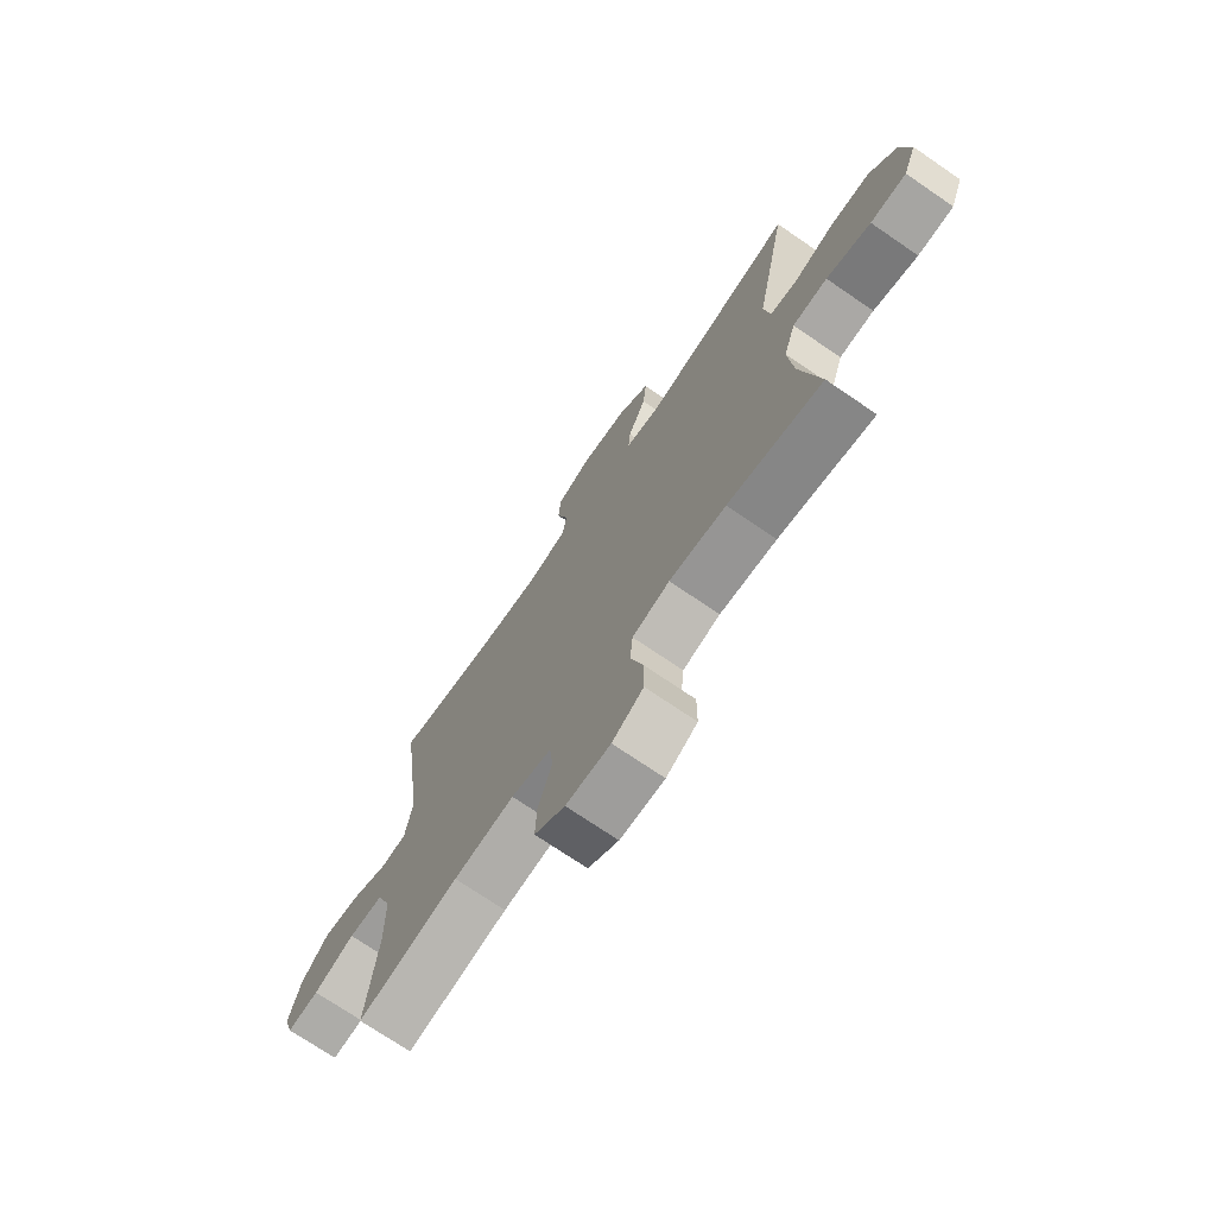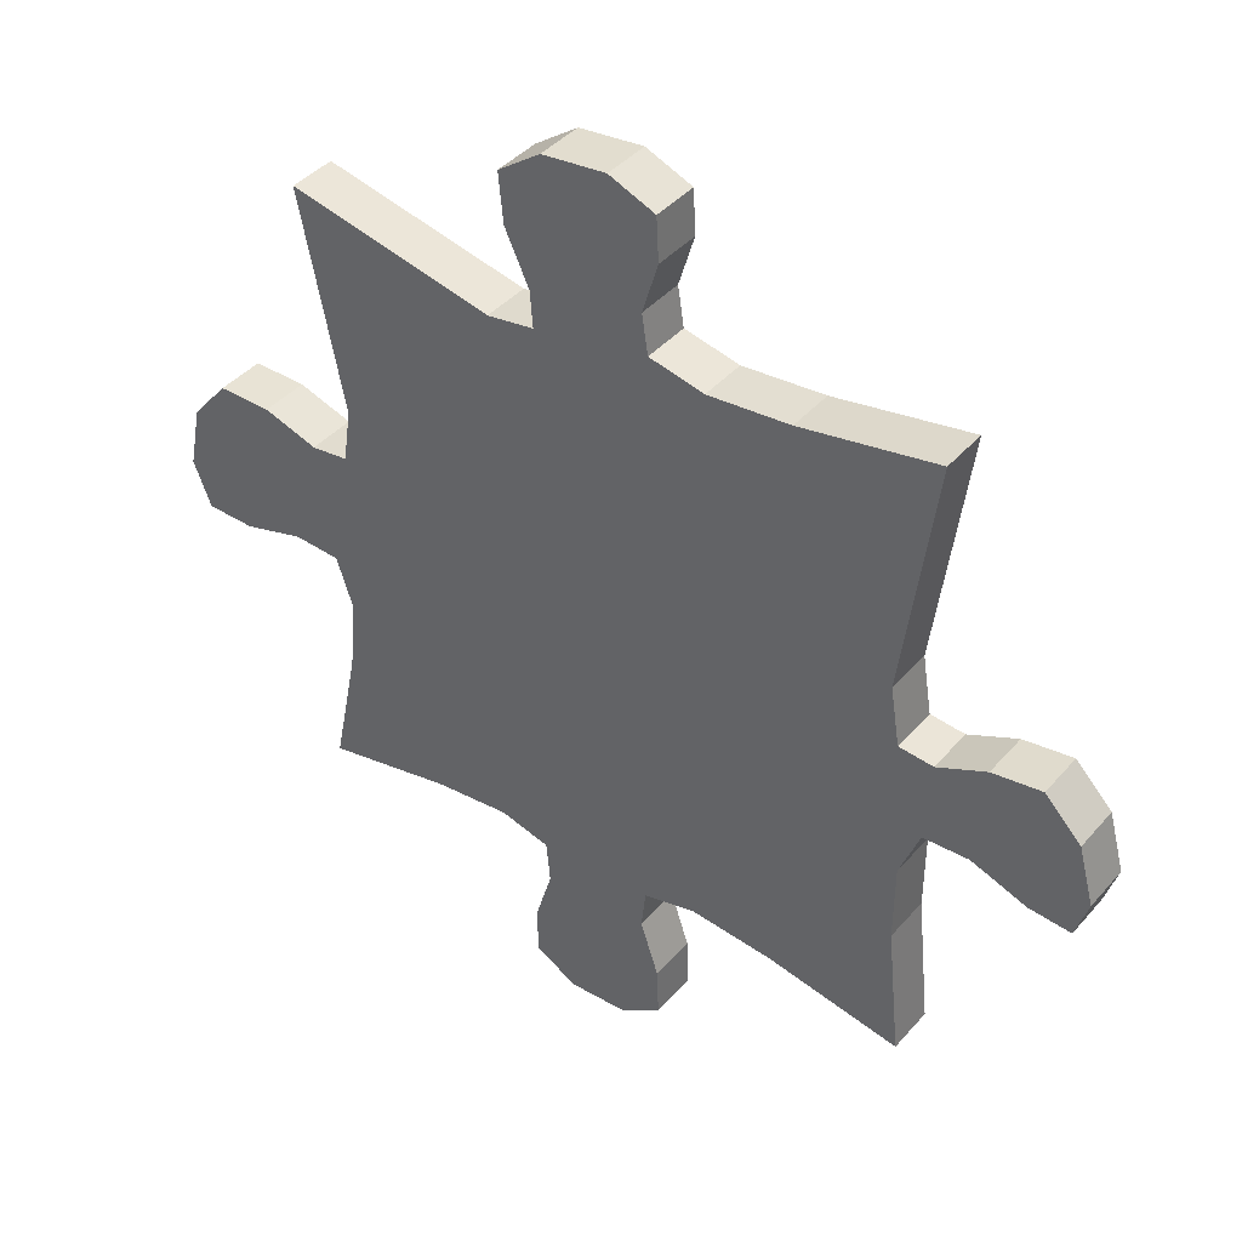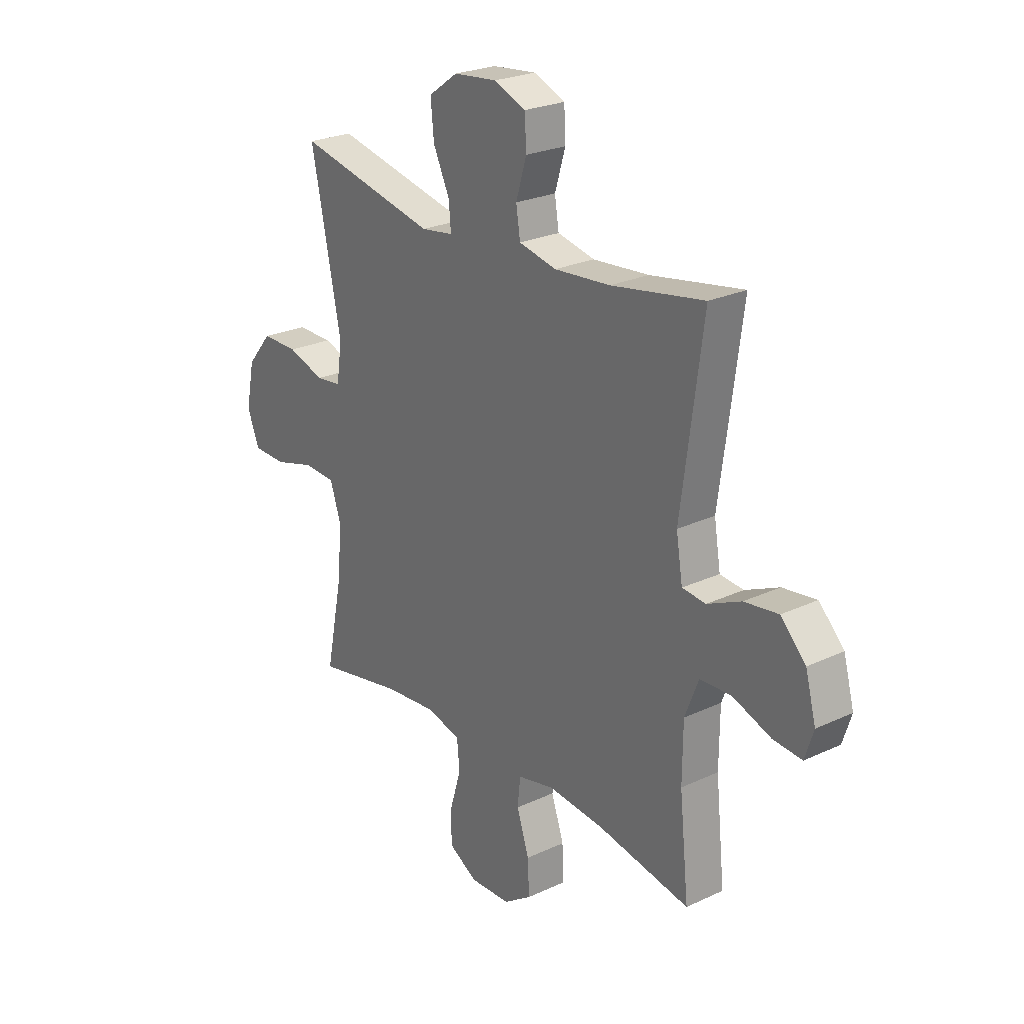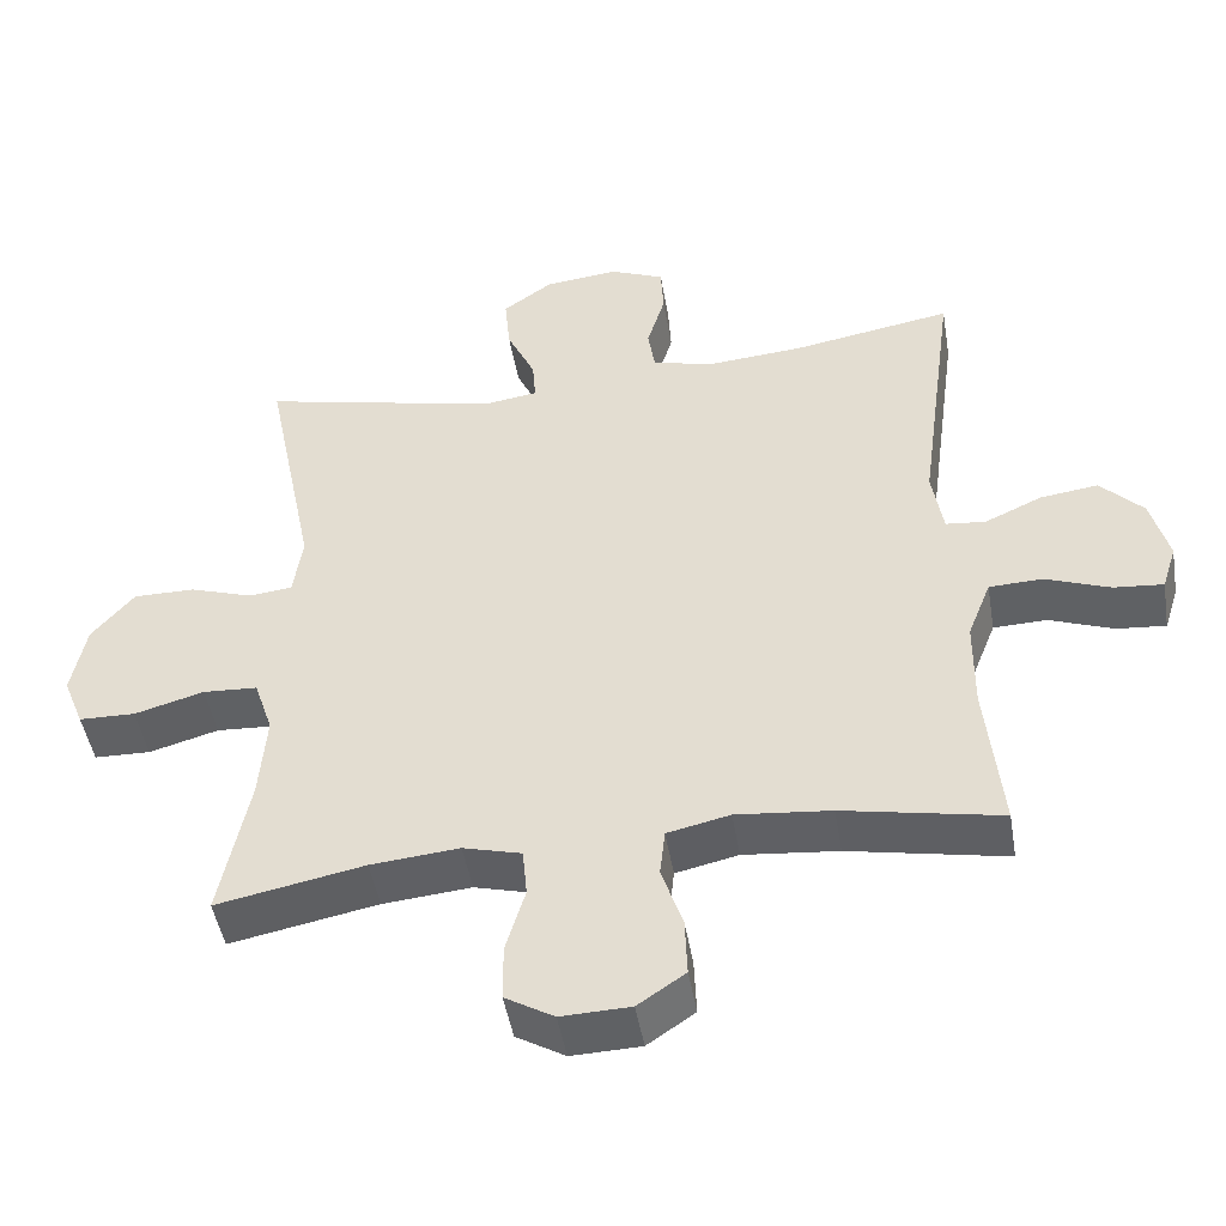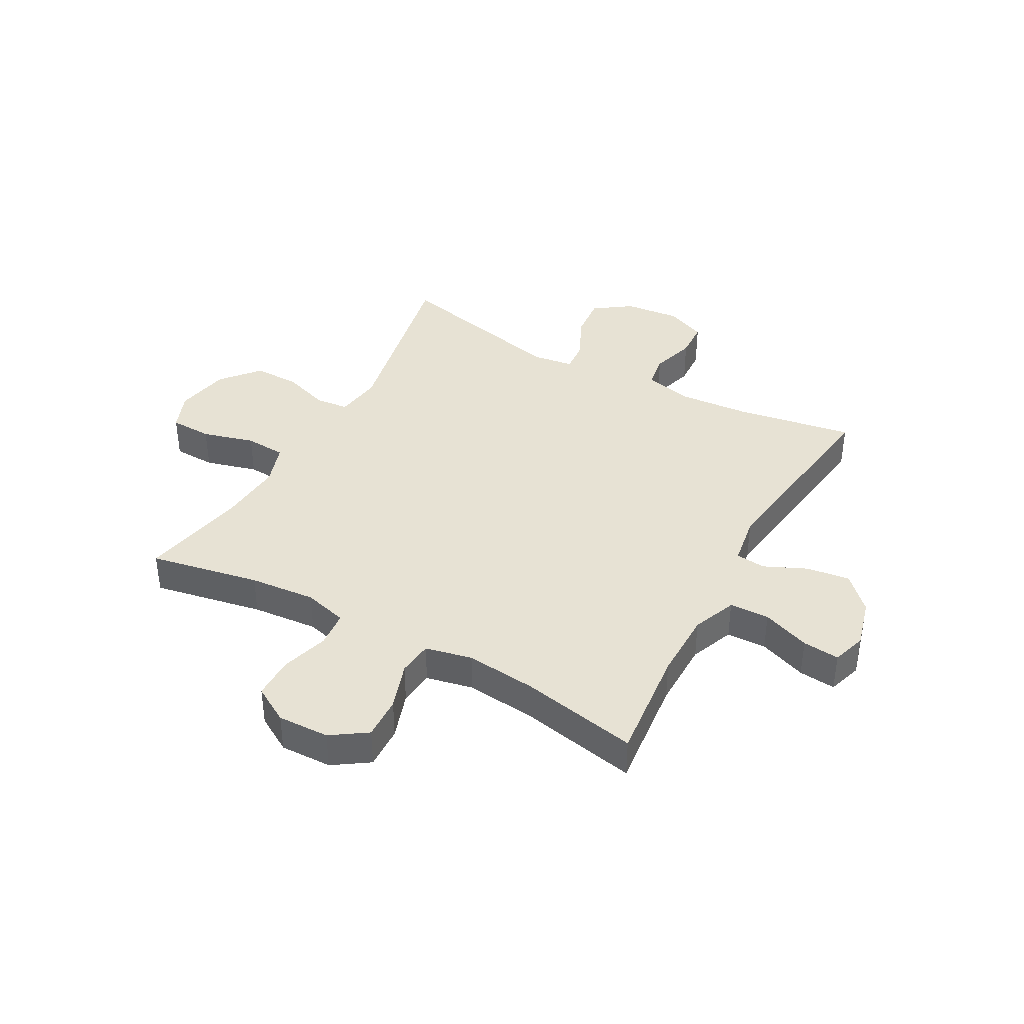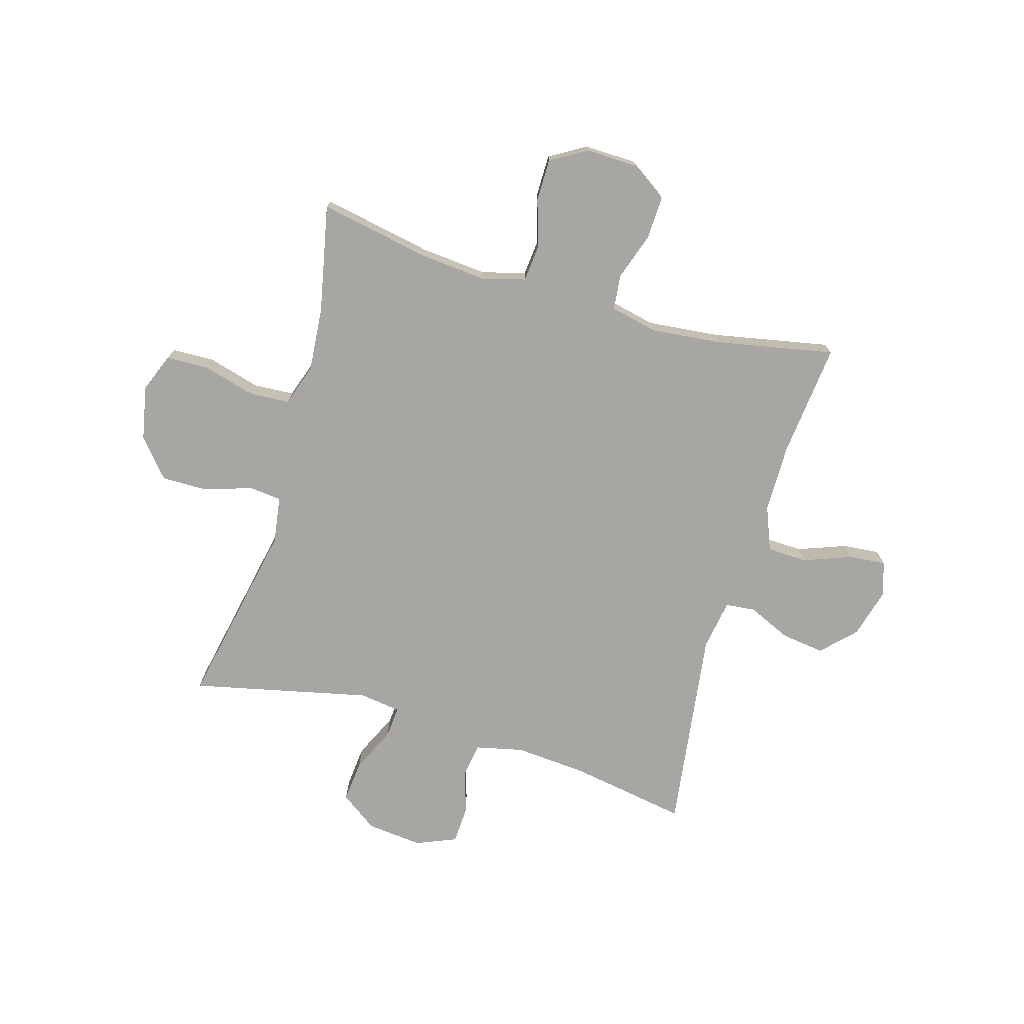
<metadata>
{"format":"obj","ext":"obj","renderer":"f3d","projection":"perspective","resolution":1024,"background":"white","views":[{"elev":-72.2,"azim":55.6,"up":"+Z"},{"elev":40.6,"azim":-143.3,"up":"+Z"},{"elev":24.6,"azim":-127.5,"up":"+Z"},{"elev":-46.9,"azim":-170.5,"up":"+Z"},{"elev":39.8,"azim":-151.1,"up":"+Y"},{"elev":-74.1,"azim":163.8,"up":"+Y"}]}
</metadata>
<code>
o path6390
v -0.2898 0.0375 -0.4531
v -0.1619 0.0375 -0.4404
v -0.07748 0.0375 -0.459
v -0.0706 0.0375 -0.5222
v -0.09924 0.0375 -0.608
v -0.1022 0.0375 -0.6856
v -0.03817 0.0375 -0.7289
v 0.05545 0.0375 -0.7319
v 0.1214 0.0375 -0.6934
v 0.1216 0.0375 -0.6175
v 0.09554 0.0375 -0.5308
v 0.1016 0.0375 -0.4655
v 0.1804 0.0375 -0.4447
v 0.2999 0.0375 -0.4555
v 0.4991 0.0375 -0.4942
v 0.4595 0.0375 -0.3003
v 0.4499 0.0375 -0.1844
v 0.4752 0.0375 -0.1088
v 0.5487 0.0375 -0.1045
v 0.6427 0.0375 -0.1308
v 0.7188 0.0375 -0.1288
v 0.7467 0.0375 -0.05904
v 0.7274 0.0375 0.0392
v 0.6699 0.0375 0.1073
v 0.5862 0.0375 0.1066
v 0.5012 0.0375 0.07869
v 0.4428 0.0375 0.08536
v 0.4304 0.0375 0.1692
v 0.4991 0.0375 0.5077
v 0.1778 0.0375 0.4363
v 0.1038 0.0375 0.447
v 0.1083 0.0375 0.5032
v 0.1464 0.0375 0.5842
v 0.1538 0.0375 0.6609
v 0.08697 0.0375 0.7083
v -0.01348 0.0375 0.7187
v -0.086 0.0375 0.6889
v -0.08957 0.0375 0.6212
v -0.06531 0.0375 0.5412
v -0.07489 0.0375 0.4802
v -0.1609 0.0375 0.4608
v -0.2894 0.0375 0.4711
v -0.5026 0.0375 0.5077
v -0.4529 0.0375 0.1391
v -0.4677 0.0375 0.04852
v -0.5217 0.0375 0.04303
v -0.5991 0.0375 0.07804
v -0.677 0.0375 0.08842
v -0.7344 0.0375 0.02972
v -0.7586 0.0375 -0.05974
v -0.7389 0.0375 -0.121
v -0.6721 0.0375 -0.115
v -0.5854 0.0375 -0.08282
v -0.5134 0.0375 -0.08546
v -0.4819 0.0375 -0.165
v -0.4811 0.0375 -0.2881
v -0.5026 0.0375 -0.4942
v -0.2898 -0.0375 -0.4531
v -0.1619 -0.0375 -0.4404
v -0.07748 -0.0375 -0.459
v -0.0706 -0.0375 -0.5222
v -0.09924 -0.0375 -0.608
v -0.1022 -0.0375 -0.6856
v -0.03817 -0.0375 -0.7289
v 0.05545 -0.0375 -0.7319
v 0.1214 -0.0375 -0.6934
v 0.1216 -0.0375 -0.6175
v 0.09554 -0.0375 -0.5308
v 0.1016 -0.0375 -0.4655
v 0.1804 -0.0375 -0.4447
v 0.2999 -0.0375 -0.4555
v 0.4991 -0.0375 -0.4942
v 0.4595 -0.0375 -0.3003
v 0.4499 -0.0375 -0.1844
v 0.4752 -0.0375 -0.1088
v 0.5487 -0.0375 -0.1045
v 0.6427 -0.0375 -0.1308
v 0.7188 -0.0375 -0.1288
v 0.7467 -0.0375 -0.05904
v 0.7274 -0.0375 0.0392
v 0.6699 -0.0375 0.1073
v 0.5862 -0.0375 0.1066
v 0.5012 -0.0375 0.07869
v 0.4428 -0.0375 0.08536
v 0.4304 -0.0375 0.1692
v 0.4991 -0.0375 0.5077
v 0.1778 -0.0375 0.4363
v 0.1038 -0.0375 0.447
v 0.1083 -0.0375 0.5032
v 0.1464 -0.0375 0.5842
v 0.1538 -0.0375 0.6609
v 0.08697 -0.0375 0.7083
v -0.01348 -0.0375 0.7187
v -0.086 -0.0375 0.6889
v -0.08957 -0.0375 0.6212
v -0.06531 -0.0375 0.5412
v -0.07489 -0.0375 0.4802
v -0.1609 -0.0375 0.4608
v -0.2894 -0.0375 0.4711
v -0.5026 -0.0375 0.5077
v -0.4529 -0.0375 0.1391
v -0.4677 -0.0375 0.04852
v -0.5217 -0.0375 0.04303
v -0.5991 -0.0375 0.07804
v -0.677 -0.0375 0.08842
v -0.7344 -0.0375 0.02972
v -0.7586 -0.0375 -0.05974
v -0.7389 -0.0375 -0.121
v -0.6721 -0.0375 -0.115
v -0.5854 -0.0375 -0.08282
v -0.5134 -0.0375 -0.08546
v -0.4819 -0.0375 -0.165
v -0.4811 -0.0375 -0.2881
v -0.5026 -0.0375 -0.4942
v 0.7188 0.0375 -0.1288
v 0.7188 0.0375 -0.1288
v 0.7467 0.0375 -0.05904
v 0.7274 0.0375 0.0392
v 0.6699 0.0375 0.1073
v 0.6427 0.0375 -0.1308
v 0.5862 0.0375 0.1066
v 0.5487 0.0375 -0.1045
v 0.5012 0.0375 0.07869
v 0.4752 0.0375 -0.1088
v 0.4752 0.0375 -0.1088
v 0.4428 0.0375 0.08536
v 0.4428 0.0375 0.08536
v 0.4991 0.0375 -0.4942
v 0.4991 0.0375 -0.4942
v 0.4595 0.0375 -0.3003
v 0.4499 0.0375 -0.1844
v 0.4304 0.0375 0.1692
v 0.4991 0.0375 0.5077
v 0.4991 0.0375 0.5077
v 0.2999 0.0375 -0.4555
v 0.1804 0.0375 -0.4447
v 0.1778 0.0375 0.4363
v 0.1016 0.0375 -0.4655
v 0.1016 0.0375 -0.4655
v 0.1038 0.0375 0.447
v 0.1038 0.0375 0.447
v 0.1464 0.0375 0.5842
v 0.1538 0.0375 0.6609
v 0.08697 0.0375 0.7083
v 0.1083 0.0375 0.5032
v 0.1214 0.0375 -0.6934
v 0.1216 0.0375 -0.6175
v 0.09554 0.0375 -0.5308
v 0.05545 0.0375 -0.7319
v -0.01348 0.0375 0.7187
v -0.03817 0.0375 -0.7289
v -0.086 0.0375 0.6889
v -0.086 0.0375 0.6889
v -0.1022 0.0375 -0.6856
v -0.06531 0.0375 0.5412
v -0.07489 0.0375 0.4802
v -0.07489 0.0375 0.4802
v -0.08957 0.0375 0.6212
v -0.09924 0.0375 -0.608
v -0.0706 0.0375 -0.5222
v -0.07748 0.0375 -0.459
v -0.07748 0.0375 -0.459
v -0.1609 0.0375 0.4608
v -0.1619 0.0375 -0.4404
v -0.2894 0.0375 0.4711
v -0.2898 0.0375 -0.4531
v -0.4529 0.0375 0.1391
v -0.4677 0.0375 0.04852
v -0.4677 0.0375 0.04852
v -0.5217 0.0375 0.04303
v -0.5026 0.0375 0.5077
v -0.5026 0.0375 0.5077
v -0.5026 0.0375 -0.4942
v -0.5026 0.0375 -0.4942
v -0.4811 0.0375 -0.2881
v -0.4819 0.0375 -0.165
v -0.5134 0.0375 -0.08546
v -0.5134 0.0375 -0.08546
v -0.5854 0.0375 -0.08282
v -0.5991 0.0375 0.07804
v -0.6721 0.0375 -0.115
v -0.677 0.0375 0.08842
v -0.7389 0.0375 -0.121
v -0.7389 0.0375 -0.121
v -0.7344 0.0375 0.02972
v -0.7586 0.0375 -0.05974
v 0.7188 -0.0375 -0.1288
v 0.7188 -0.0375 -0.1288
v 0.7467 -0.0375 -0.05904
v 0.7274 -0.0375 0.0392
v 0.6699 -0.0375 0.1073
v 0.6427 -0.0375 -0.1308
v 0.5862 -0.0375 0.1066
v 0.5487 -0.0375 -0.1045
v 0.5012 -0.0375 0.07869
v 0.4752 -0.0375 -0.1088
v 0.4752 -0.0375 -0.1088
v 0.4428 -0.0375 0.08536
v 0.4428 -0.0375 0.08536
v 0.4991 -0.0375 -0.4942
v 0.4991 -0.0375 -0.4942
v 0.4595 -0.0375 -0.3003
v 0.4499 -0.0375 -0.1844
v 0.4304 -0.0375 0.1692
v 0.4991 -0.0375 0.5077
v 0.4991 -0.0375 0.5077
v 0.2999 -0.0375 -0.4555
v 0.1804 -0.0375 -0.4447
v 0.1778 -0.0375 0.4363
v 0.1016 -0.0375 -0.4655
v 0.1016 -0.0375 -0.4655
v 0.1038 -0.0375 0.447
v 0.1038 -0.0375 0.447
v 0.1464 -0.0375 0.5842
v 0.1538 -0.0375 0.6609
v 0.08697 -0.0375 0.7083
v 0.1083 -0.0375 0.5032
v 0.1214 -0.0375 -0.6934
v 0.1216 -0.0375 -0.6175
v 0.09554 -0.0375 -0.5308
v 0.05545 -0.0375 -0.7319
v -0.01348 -0.0375 0.7187
v -0.03817 -0.0375 -0.7289
v -0.086 -0.0375 0.6889
v -0.086 -0.0375 0.6889
v -0.1022 -0.0375 -0.6856
v -0.06531 -0.0375 0.5412
v -0.07489 -0.0375 0.4802
v -0.07489 -0.0375 0.4802
v -0.08957 -0.0375 0.6212
v -0.09924 -0.0375 -0.608
v -0.0706 -0.0375 -0.5222
v -0.07748 -0.0375 -0.459
v -0.07748 -0.0375 -0.459
v -0.1609 -0.0375 0.4608
v -0.1619 -0.0375 -0.4404
v -0.2894 -0.0375 0.4711
v -0.2898 -0.0375 -0.4531
v -0.4529 -0.0375 0.1391
v -0.4677 -0.0375 0.04852
v -0.4677 -0.0375 0.04852
v -0.5217 -0.0375 0.04303
v -0.5026 -0.0375 0.5077
v -0.5026 -0.0375 0.5077
v -0.5026 -0.0375 -0.4942
v -0.5026 -0.0375 -0.4942
v -0.4811 -0.0375 -0.2881
v -0.4819 -0.0375 -0.165
v -0.5134 -0.0375 -0.08546
v -0.5134 -0.0375 -0.08546
v -0.5854 -0.0375 -0.08282
v -0.5991 -0.0375 0.07804
v -0.6721 -0.0375 -0.115
v -0.677 -0.0375 0.08842
v -0.7389 -0.0375 -0.121
v -0.7389 -0.0375 -0.121
v -0.7344 -0.0375 0.02972
v -0.7586 -0.0375 -0.05974
f 194 192 190
f 239 237 243
f 216 214 215
f 247 238 248
f 255 253 258
f 240 212 239
f 251 257 253
f 231 223 219
f 248 240 249
f 194 190 193
f 249 240 242
f 239 212 235
f 196 194 195
f 254 257 252
f 198 196 195
f 227 222 230
f 231 220 232
f 249 242 251
f 210 208 198
f 239 235 237
f 223 221 219
f 228 212 217
f 220 231 219
f 208 203 198
f 189 192 187
f 195 194 193
f 202 207 200
f 233 210 198
f 236 233 240
f 216 227 214
f 203 208 207
f 190 192 189
f 252 251 242
f 212 204 209
f 219 221 218
f 210 232 220
f 209 204 205
f 212 198 204
f 226 223 231
f 248 236 240
f 193 190 191
f 198 203 196
f 233 198 240
f 214 227 217
f 240 198 212
f 227 216 222
f 257 251 252
f 232 210 233
f 258 253 257
f 228 217 227
f 203 207 202
f 230 222 224
f 235 212 228
f 238 247 245
f 238 236 248
f 116 22 79 188
f 22 23 80 79
f 23 24 81 80
f 20 21 78 77
f 24 25 82 81
f 19 20 77 76
f 25 26 83 82
f 125 19 76 197
f 26 127 199 83
f 129 16 73 201
f 17 18 75 74
f 16 17 74 73
f 28 134 206 85
f 27 28 85 84
f 14 15 72 71
f 13 14 71 70
f 29 30 87 86
f 139 13 70 211
f 30 141 213 87
f 33 34 91 90
f 34 35 92 91
f 32 33 90 89
f 9 10 67 66
f 10 11 68 67
f 8 9 66 65
f 31 32 89 88
f 11 12 69 68
f 35 36 93 92
f 7 8 65 64
f 36 153 225 93
f 6 7 64 63
f 39 157 229 96
f 38 39 96 95
f 37 38 95 94
f 5 6 63 62
f 4 5 62 61
f 162 4 61 234
f 40 41 98 97
f 2 3 60 59
f 41 42 99 98
f 1 2 59 58
f 44 169 241 101
f 45 46 103 102
f 172 44 101 244
f 42 43 100 99
f 174 1 58 246
f 56 57 114 113
f 55 56 113 112
f 178 55 112 250
f 53 54 111 110
f 46 47 104 103
f 52 53 110 109
f 47 48 105 104
f 184 52 109 256
f 48 49 106 105
f 50 51 108 107
f 49 50 107 106
f 122 118 120
f 167 171 165
f 144 143 142
f 175 176 166
f 183 186 181
f 168 167 140
f 179 181 185
f 159 147 151
f 176 177 168
f 122 121 118
f 177 170 168
f 167 163 140
f 124 123 122
f 182 180 185
f 126 123 124
f 155 158 150
f 159 160 148
f 177 179 170
f 138 126 136
f 167 165 163
f 151 147 149
f 156 145 140
f 148 147 159
f 136 126 131
f 117 115 120
f 123 121 122
f 130 128 135
f 161 126 138
f 164 168 161
f 144 142 155
f 131 135 136
f 118 117 120
f 180 170 179
f 140 137 132
f 147 146 149
f 138 148 160
f 137 133 132
f 140 132 126
f 154 159 151
f 176 168 164
f 121 119 118
f 126 124 131
f 161 168 126
f 142 145 155
f 168 140 126
f 155 150 144
f 185 180 179
f 160 161 138
f 186 185 181
f 156 155 145
f 131 130 135
f 158 152 150
f 163 156 140
f 166 173 175
f 166 176 164

</code>
